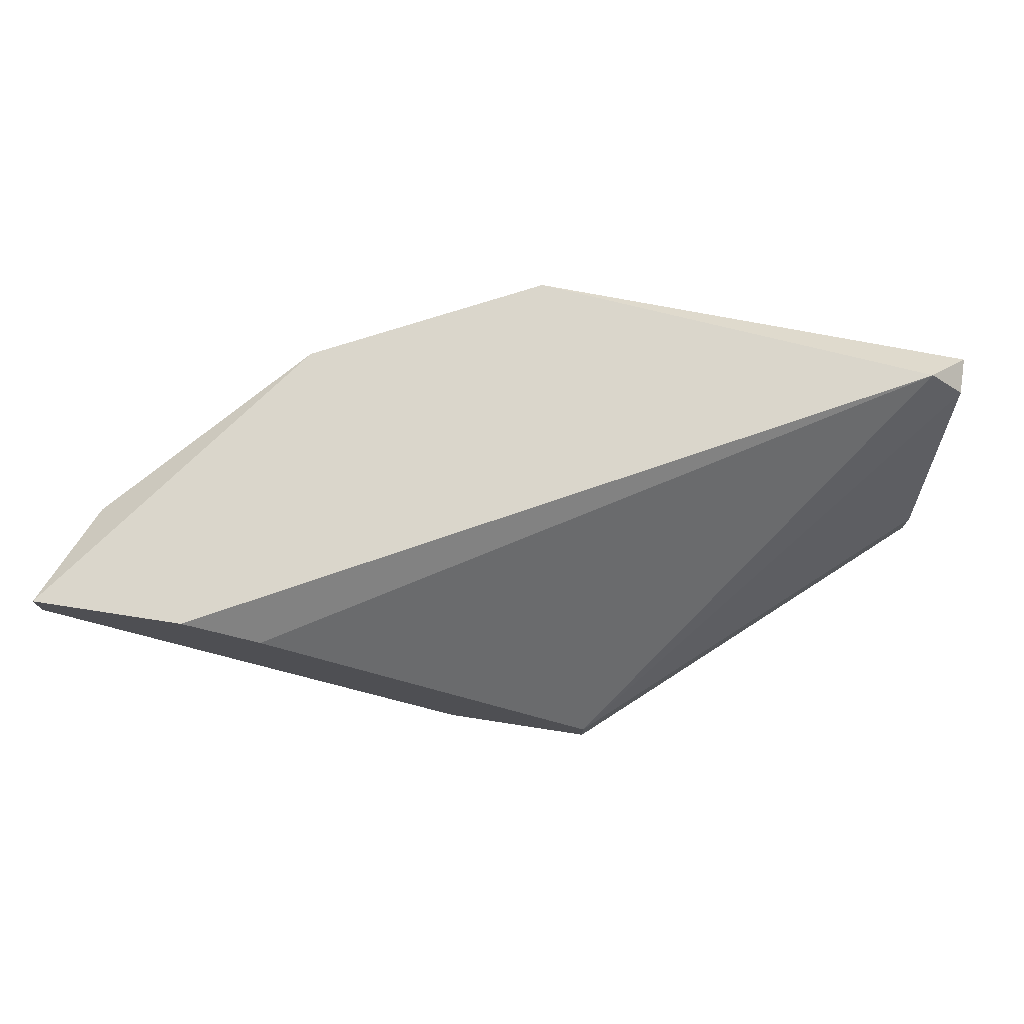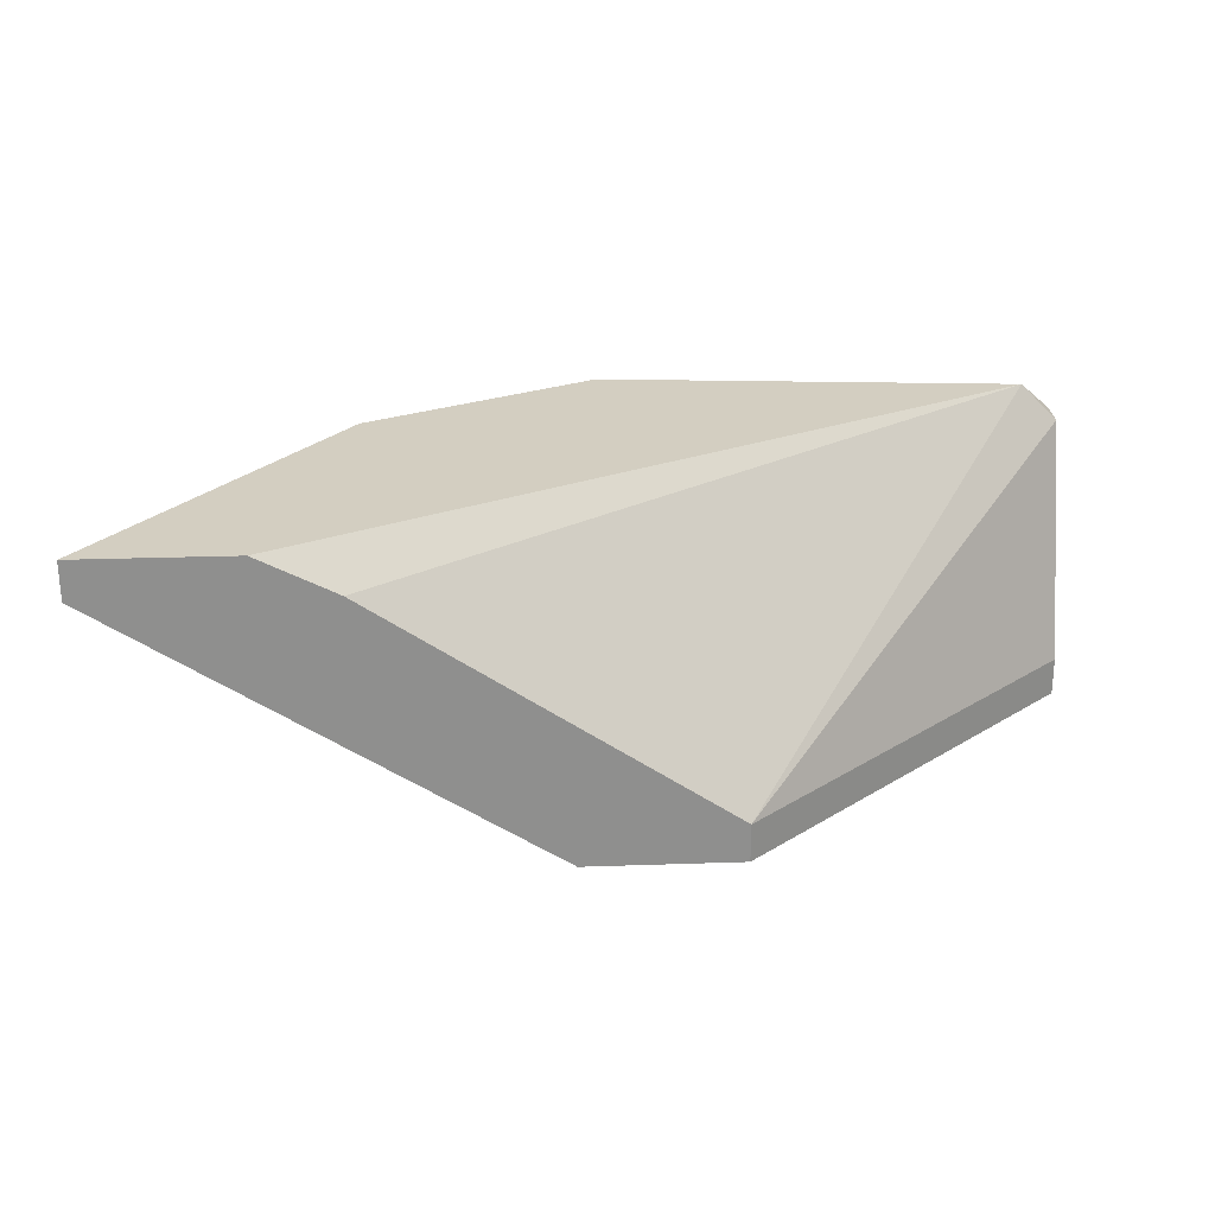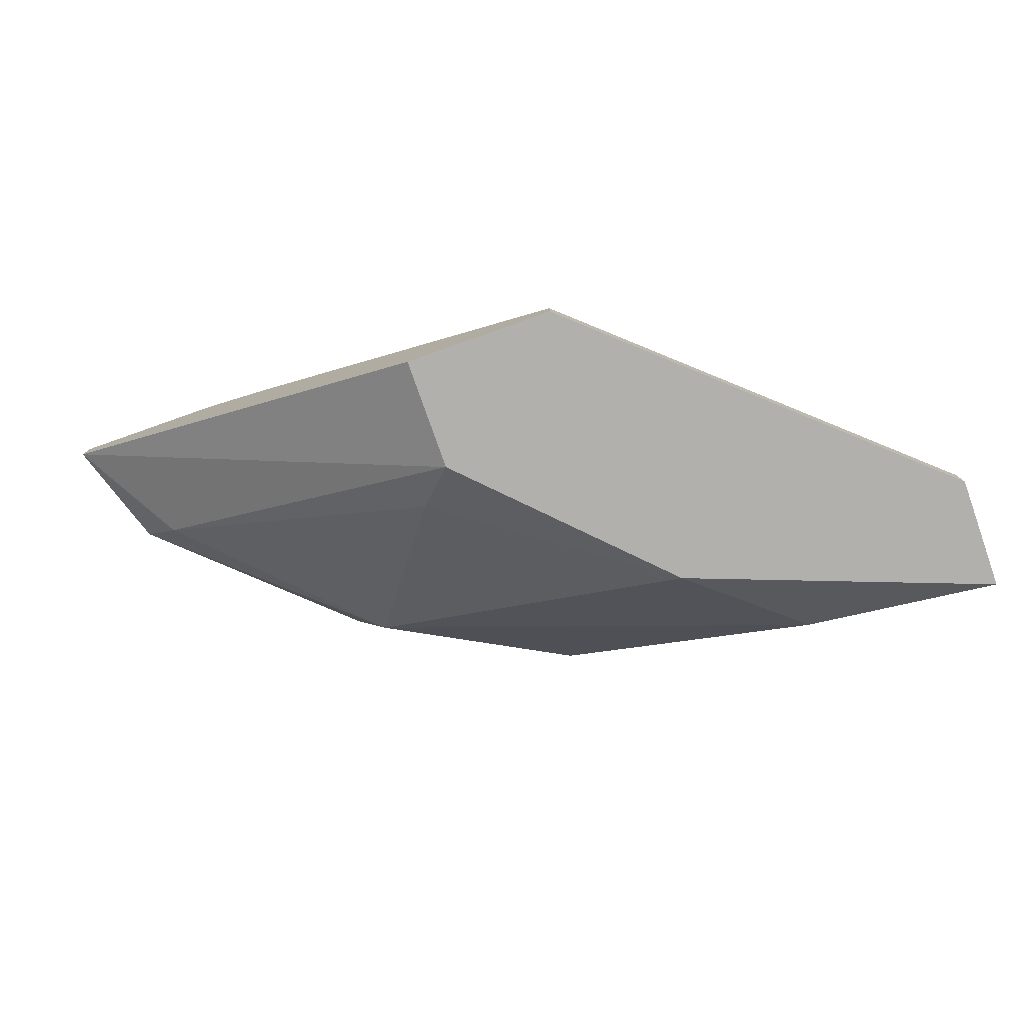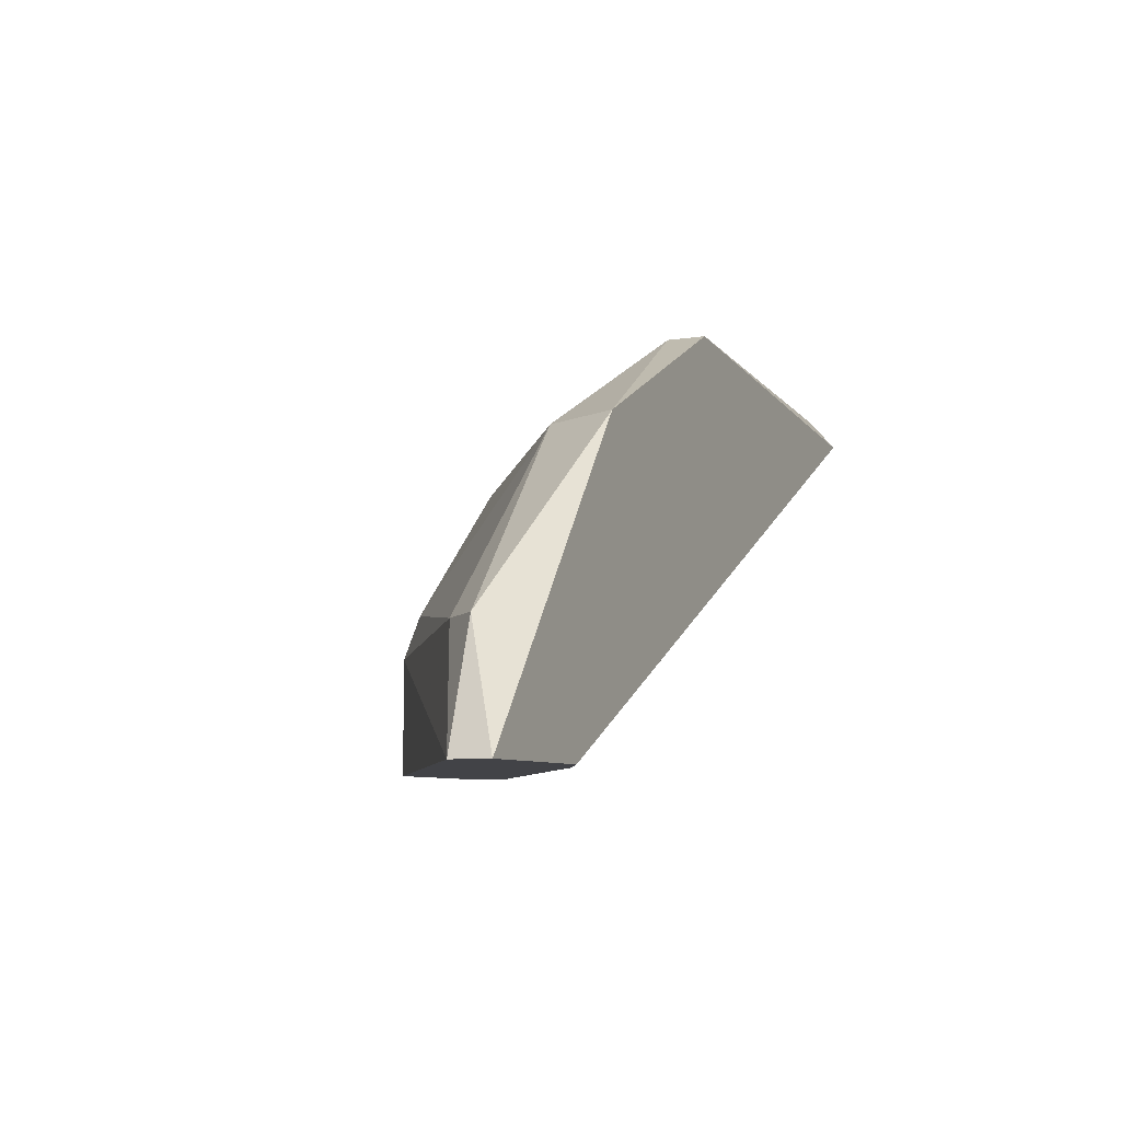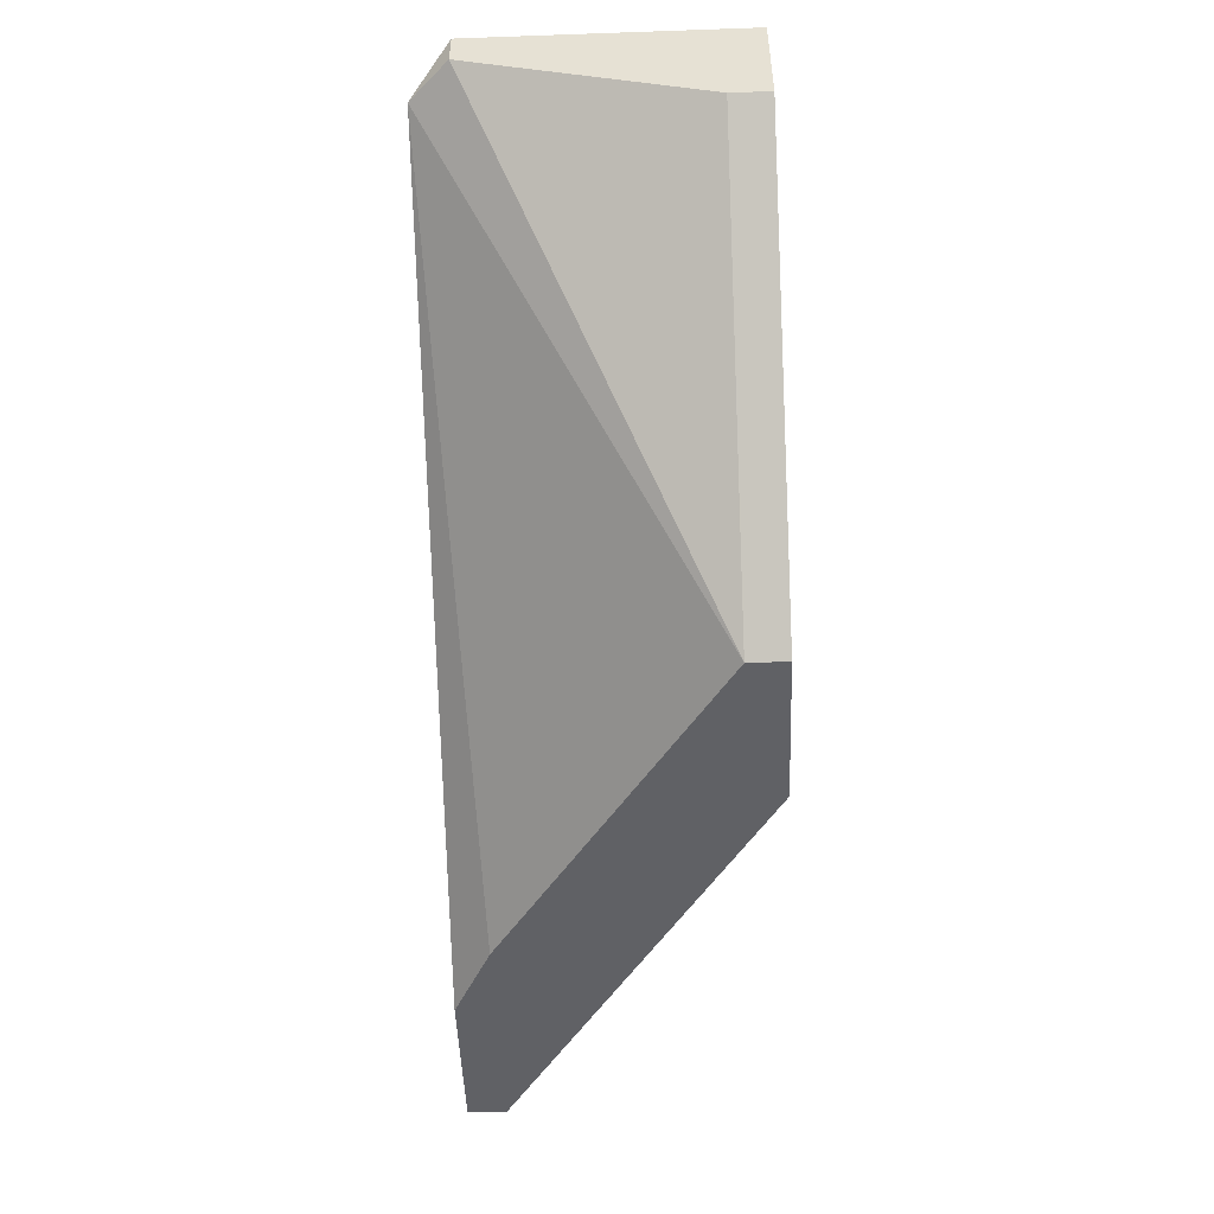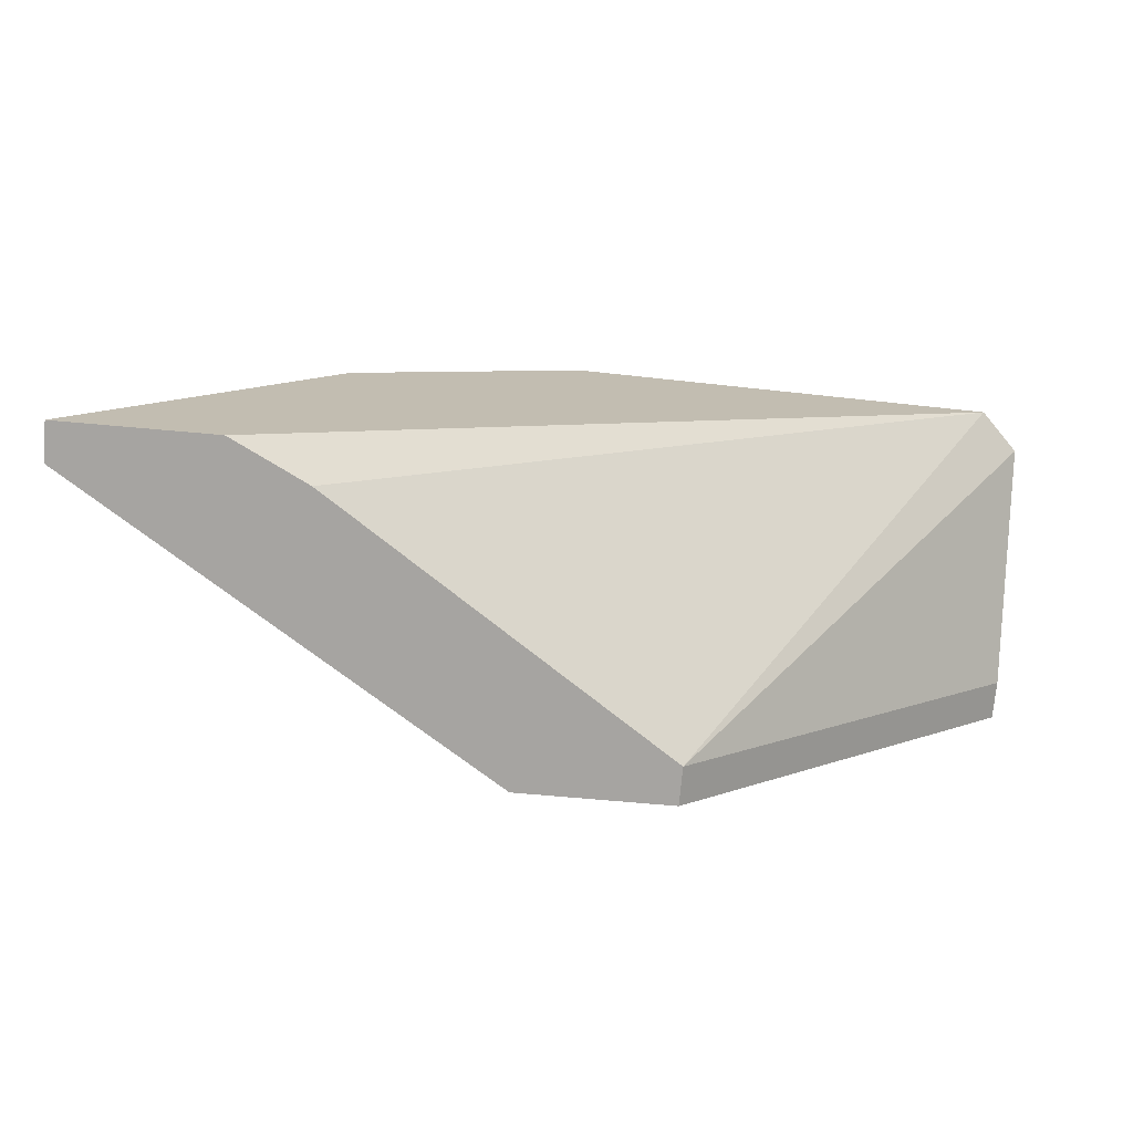
<metadata>
{"format":"obj","ext":"obj","renderer":"f3d","projection":"perspective","resolution":1024,"background":"white","views":[{"elev":74.1,"azim":8.8,"up":"+Z"},{"elev":25.1,"azim":-3.2,"up":"+Z"},{"elev":-78.7,"azim":19.4,"up":"+Z"},{"elev":-7.4,"azim":-65.6,"up":"+Y"},{"elev":-49.8,"azim":92.2,"up":"+Y"},{"elev":-73.5,"azim":-5.0,"up":"+Y"}]}
</metadata>
<code>
v -0.02366 0.001664 0.004413
v -0.009638 0.001664 -0.000537
v -0.009638 0.001664 0.000289
v -0.009638 0.00414 -0.000537
v -0.009638 0.00414 0.005237
v -0.009638 0.003315 0.005237
v -0.02944 -0.004935 0.006063
v -0.02944 -0.004935 0.005237
v -0.02036 -0.004935 -0.000537
v -0.02036 -0.002459 -0.000537
v -0.01376 0.00414 0.001113
v -0.02448 0.001664 0.006063
v -0.02448 -0.004935 0.005237
v -0.02861 -0.002459 0.005237
v -0.02614 -0.004935 0.006063
v -0.01624 0.001664 -0.000537
v -0.01047 0.003315 0.006063
v -0.01706 -0.004935 -0.000537
v -0.01706 -0.004935 0.000289
v -0.02119 -0.001634 0.000289
v -0.02778 -0.002459 0.004413
v -0.01954 0.00414 0.006063
v -0.01954 0.00414 0.005237
f 2 6 3
f 5 4 22
f 19 15 9
f 16 4 9
f 5 22 17
f 22 15 17
f 4 5 2
f 9 4 2
f 15 22 7
f 9 15 7
f 1 16 20
f 22 4 11
f 4 16 11
f 16 1 11
f 1 14 12
f 7 22 12
f 14 7 12
f 7 14 8
f 9 7 8
f 5 17 6
f 17 19 6
f 2 5 6
f 19 9 18
f 9 2 18
f 2 19 18
f 15 19 13
f 19 17 13
f 17 15 13
f 16 9 10
f 20 16 10
f 9 8 10
f 22 11 23
f 11 1 23
f 1 12 23
f 12 22 23
f 14 1 21
f 1 20 21
f 8 14 21
f 20 10 21
f 10 8 21
f 19 2 3
f 6 19 3

</code>
